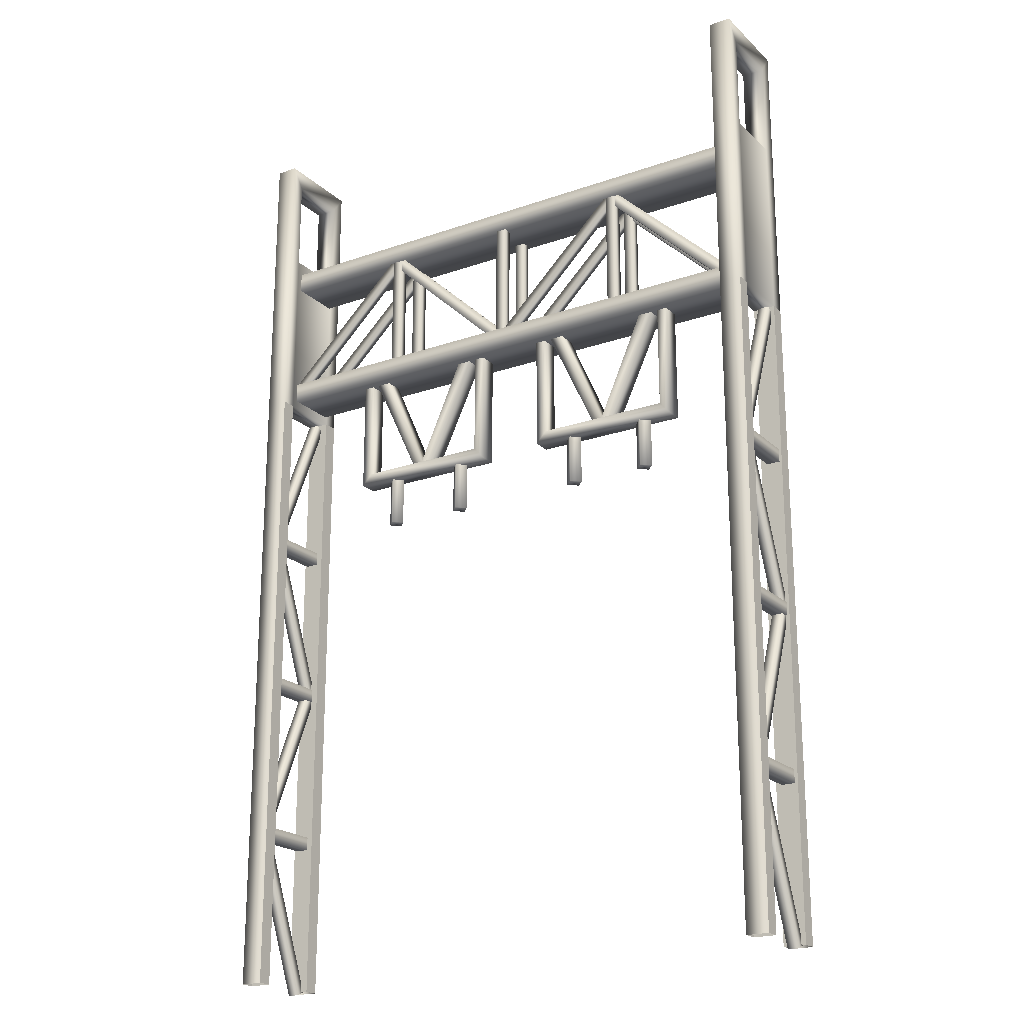
<metadata>
{"format":"obj","ext":"obj","renderer":"f3d","projection":"perspective","resolution":1024,"background":"white","views":[{"elev":-20.9,"azim":32.3,"up":"+Y"}]}
</metadata>
<code>
g fcbg_arkcity_002_junk_building_01
v 1.26 6.384 -0.1481
v 1.26 7.543 -0.1481
v 1.365 7.543 -0.1481
v 1.365 6.384 -0.1481
v 1.365 7.543 -0.2342
v 1.365 6.384 -0.2342
v 1.26 6.384 -0.2342
v 1.365 6.384 -0.2342
v 1.365 7.543 -0.2342
v 1.26 7.543 -0.2342
v 1.26 7.543 -0.1481
v 1.26 6.384 -0.1481
v -0.04997 6.384 -0.1481
v -0.04997 7.543 -0.1481
v 0.05511 7.543 -0.1481
v 0.05511 6.384 -0.1481
v 0.05511 7.543 -0.2342
v 0.05511 6.384 -0.2342
v -0.04997 6.384 -0.2342
v 0.05511 6.384 -0.2342
v 0.05511 7.543 -0.2342
v -0.04997 7.543 -0.2342
v -0.04997 7.543 -0.1481
v -0.04997 6.384 -0.1481
v -1.36 6.384 -0.1481
v -1.36 7.543 -0.1481
v -1.255 7.543 -0.1481
v -1.255 6.384 -0.1481
v -1.255 7.543 -0.2342
v -1.255 6.384 -0.2342
v -1.36 6.384 -0.2342
v -1.255 6.384 -0.2342
v -1.255 7.543 -0.2342
v -1.36 7.543 -0.2342
v -1.36 7.543 -0.1481
v -1.36 6.384 -0.1481
v -1.354 7.577 -0.1562
v -2.446 6.391 -0.1562
v -2.617 6.391 -0.1562
v -1.354 7.424 -0.1562
v -2.446 6.391 -0.2261
v -1.354 7.424 -0.2261
v -1.354 7.577 -0.2261
v -2.617 6.391 -0.2261
v -2.617 6.391 -0.1562
v -1.354 7.577 -0.1562
v 2.622 7.725 -0.2766
v -2.617 7.725 -0.2766
v -2.617 7.533 -0.2766
v 2.622 7.533 -0.2766
v 1.26 6.384 0.2217
v 1.26 7.543 0.2217
v 1.365 7.543 0.2217
v 1.365 6.384 0.2217
v 1.365 7.543 0.1356
v 1.365 6.384 0.1356
v 1.26 6.384 0.1356
v 1.365 6.384 0.1356
v 1.365 7.543 0.1356
v 1.26 7.543 0.1356
v 1.26 7.543 0.2217
v 1.26 6.384 0.2217
v -0.04997 6.384 0.2217
v -0.04997 7.543 0.2217
v 0.05511 7.543 0.2217
v 0.05511 6.384 0.2217
v 0.05511 7.543 0.1356
v 0.05511 6.384 0.1356
v -0.04997 6.384 0.1356
v 0.05511 6.384 0.1356
v 0.05511 7.543 0.1356
v -0.04997 7.543 0.1356
v -0.04997 7.543 0.2217
v -0.04997 6.384 0.2217
v -1.36 6.384 0.2217
v -1.36 7.543 0.2217
v -1.255 7.543 0.2217
v -1.255 6.384 0.2217
v -1.255 7.543 0.1356
v -1.255 6.384 0.1356
v -1.36 6.384 0.1356
v -1.255 6.384 0.1356
v -1.255 7.543 0.1356
v -1.36 7.543 0.1356
v -1.36 7.543 0.2217
v -1.36 6.384 0.2217
v -1.354 7.577 0.2136
v -2.446 6.391 0.2136
v -2.617 6.391 0.2136
v -1.354 7.424 0.2136
v -2.446 6.391 0.1437
v -1.354 7.424 0.1437
v -1.354 7.577 0.1437
v -2.617 6.391 0.1437
v -2.617 6.391 0.2136
v -1.354 7.577 0.2136
v 2.622 7.725 0.2377
v -2.617 7.725 0.2377
v -2.617 7.725 -0.2766
v 2.622 7.725 -0.2766
v 2.622 7.533 0.2377
v -2.617 7.533 0.2377
v -2.617 7.725 0.2377
v 2.622 7.725 0.2377
v -2.617 6.203 0.2377
v -2.617 6.395 0.2377
v 2.622 6.395 0.2377
v 2.622 6.203 0.2377
v -2.617 6.203 -0.2766
v -2.617 6.203 0.2377
v 2.622 6.203 0.2377
v 2.622 6.203 -0.2766
v 2.622 6.395 -0.2766
v -2.617 6.395 -0.2766
v -2.617 6.395 0.2377
v 2.622 6.395 0.2377
v 2.622 7.533 0.2377
v 2.622 7.533 -0.2766
v -2.617 7.533 -0.2766
v -2.617 7.533 0.2377
v -2.664 4.503 -0.3055
v -2.664 4.503 0.3063
v -2.664 4.63 0.3063
v -2.664 4.63 -0.3055
v -2.791 4.63 0.3063
v -2.791 4.63 -0.3055
v -2.791 4.503 -0.3055
v -2.791 4.503 0.3063
v -2.664 4.503 0.3063
v -2.664 4.503 -0.3055
v -2.676 6.063 -0.3279
v -2.676 4.602 0.2831
v -2.676 4.642 0.378
v -2.676 6.103 -0.233
v -2.779 4.642 0.378
v -2.779 6.103 -0.233
v -2.779 6.063 -0.3279
v -2.779 4.602 0.2831
v -2.676 4.602 0.2831
v -2.676 6.063 -0.3279
v -2.664 2.985 -0.3055
v -2.664 2.985 0.3063
v -2.664 3.111 0.3063
v -2.664 3.111 -0.3055
v -2.791 3.111 0.3063
v -2.791 3.111 -0.3055
v -2.791 2.985 -0.3055
v -2.791 2.985 0.3063
v -2.664 2.985 0.3063
v -2.664 2.985 -0.3055
v -2.656 1.42 -0.3055
v -2.656 1.42 0.3063
v -2.656 1.547 0.3063
v -2.656 1.547 -0.3055
v -2.783 1.547 0.3063
v -2.783 1.547 -0.3055
v -2.783 1.42 -0.3055
v -2.783 1.42 0.3063
v -2.656 1.42 0.3063
v -2.656 1.42 -0.3055
v -2.676 4.542 0.378
v -2.676 3.121 -0.3279
v -2.676 3.081 -0.233
v -2.676 4.582 0.2831
v -2.779 3.121 -0.3279
v -2.779 4.582 0.2831
v -2.779 4.542 0.378
v -2.779 3.081 -0.233
v -2.676 3.081 -0.233
v -2.676 4.542 0.378
v -2.676 2.98 -0.3279
v -2.676 1.519 0.2831
v -2.676 1.559 0.378
v -2.676 3.019 -0.233
v -2.779 1.559 0.378
v -2.779 3.019 -0.233
v -2.779 2.98 -0.3279
v -2.779 1.519 0.2831
v -2.676 1.519 0.2831
v -2.676 2.98 -0.3279
v -2.668 1.42 0.378
v -2.668 -0.0007887 -0.3279
v -2.668 -0.04048 -0.233
v -2.668 1.46 0.2831
v -2.771 -0.0007887 -0.3279
v -2.771 1.46 0.2831
v -2.771 1.42 0.378
v -2.771 -0.04048 -0.233
v -2.668 -0.04048 -0.233
v -2.668 1.42 0.378
v 2.664 4.503 -0.3055
v 2.664 4.63 0.3063
v 2.664 4.503 0.3063
v 2.664 4.63 -0.3055
v 2.791 4.63 0.3063
v 2.791 4.63 -0.3055
v 2.791 4.503 -0.3055
v 2.791 4.503 0.3063
v 2.664 4.503 0.3063
v 2.664 4.503 -0.3055
v 2.676 6.063 -0.3279
v 2.676 4.642 0.378
v 2.676 4.602 0.2831
v 2.676 6.103 -0.233
v 2.779 4.642 0.378
v 2.779 6.103 -0.233
v 2.779 6.063 -0.3279
v 2.779 4.602 0.2831
v 2.676 4.602 0.2831
v 2.676 6.063 -0.3279
v 2.664 2.985 -0.3055
v 2.664 3.111 0.3063
v 2.664 2.985 0.3063
v 2.664 3.111 -0.3055
v 2.791 3.111 0.3063
v 2.791 3.111 -0.3055
v 2.791 2.985 -0.3055
v 2.791 2.985 0.3063
v 2.664 2.985 0.3063
v 2.664 2.985 -0.3055
v 2.656 1.42 -0.3055
v 2.656 1.547 0.3063
v 2.656 1.42 0.3063
v 2.656 1.547 -0.3055
v 2.783 1.547 0.3063
v 2.783 1.547 -0.3055
v 2.783 1.42 -0.3055
v 2.783 1.42 0.3063
v 2.656 1.42 0.3063
v 2.656 1.42 -0.3055
v 2.676 4.542 0.378
v 2.676 3.081 -0.233
v 2.676 3.121 -0.3279
v 2.676 4.582 0.2831
v 2.779 3.121 -0.3279
v 2.779 4.582 0.2831
v 2.779 4.542 0.378
v 2.779 3.081 -0.233
v 2.676 3.081 -0.233
v 2.676 4.542 0.378
v 2.676 2.98 -0.3279
v 2.676 1.559 0.378
v 2.676 1.519 0.2831
v 2.676 3.019 -0.233
v 2.779 1.559 0.378
v 2.779 3.019 -0.233
v 2.779 2.98 -0.3279
v 2.779 1.519 0.2831
v 2.676 1.519 0.2831
v 2.676 2.98 -0.3279
v 2.668 1.42 0.378
v 2.668 -0.04048 -0.233
v 2.668 -0.0007887 -0.3279
v 2.668 1.46 0.2831
v 2.771 -0.0007887 -0.3279
v 2.771 1.46 0.2831
v 2.771 1.42 0.378
v 2.771 -0.04048 -0.233
v 2.668 -0.04048 -0.233
v 2.668 1.42 0.378
v 1.841 6.218 0.09032
v 1.741 5.209 0.09032
v 1.741 6.218 0.09032
v 1.841 5.096 0.09032
v 0.4495 5.209 0.09032
v 0.3497 5.096 0.09032
v 0.4495 6.218 0.09032
v 0.3497 6.218 0.09032
v 1.841 6.218 -0.09016
v 1.841 5.096 0.09032
v 1.841 6.218 0.09032
v 1.841 5.096 -0.09016
v 1.741 6.218 -0.09016
v 0.3497 5.096 -0.09016
v 0.3497 5.096 0.09032
v 0.3497 6.218 0.09032
v 0.3497 6.218 -0.09016
v 1.741 5.209 -0.09016
v 1.741 6.218 0.09032
v 1.741 5.209 0.09032
v 0.4495 5.209 0.09032
v 0.4495 5.209 -0.09016
v 0.4495 6.218 -0.09016
v 0.4495 6.218 0.09032
v 1.508 4.627 -0.08643
v 1.426 4.627 -0.004883
v 1.508 4.627 0.07666
v 1.59 4.627 -0.004883
v 1.508 5.104 -0.08643
v 1.59 5.104 -0.004883
v 1.426 5.104 -0.004883
v 1.426 4.627 -0.004883
v 1.426 4.627 -0.004883
v 1.426 5.104 -0.004883
v 1.508 5.104 0.07666
v 1.508 4.627 0.07666
v 1.59 5.104 -0.004883
v 1.59 4.627 -0.004883
v 0.7231 4.627 -0.08643
v 0.6415 4.627 -0.004883
v 0.7231 4.627 0.07666
v 0.8046 4.627 -0.004883
v 0.7231 4.627 -0.08643
v 0.6415 5.104 -0.004883
v 0.6415 4.627 -0.004883
v 0.7231 5.104 -0.08643
v 0.8046 4.627 -0.004883
v 0.8046 5.104 -0.004883
v 0.6415 4.627 -0.004883
v 0.6415 5.104 -0.004883
v 0.7231 5.104 0.07666
v 0.7231 4.627 0.07666
v 0.8046 5.104 -0.004883
v 0.8046 4.627 -0.004883
v 1.276 7.577 -0.1562
v 0.2032 6.391 -0.1562
v 0.03233 6.391 -0.1562
v 1.276 7.424 -0.1562
v 0.2032 6.391 -0.2261
v 1.276 7.424 -0.2261
v 1.276 7.577 -0.2261
v 0.03233 6.391 -0.2261
v 0.03233 6.391 -0.1562
v 1.276 7.577 -0.1562
v 1.276 7.577 0.2136
v 0.2032 6.391 0.2136
v 0.03233 6.391 0.2136
v 1.276 7.424 0.2136
v 0.2032 6.391 0.1437
v 1.276 7.424 0.1437
v 1.276 7.577 0.1437
v 0.03233 6.391 0.1437
v 0.03233 6.391 0.2136
v 1.276 7.577 0.2136
v -1.265 7.577 -0.2261
v -0.1723 6.391 -0.2261
v -0.001416 6.391 -0.2261
v -1.265 7.424 -0.2261
v -0.1723 6.391 -0.1562
v -1.265 7.424 -0.1562
v -1.265 7.577 -0.1562
v -0.001416 6.391 -0.1562
v -0.001416 6.391 -0.2261
v -1.265 7.577 -0.2261
v -1.265 7.577 0.1437
v -0.1723 6.391 0.1437
v -0.001416 6.391 0.1437
v -1.265 7.424 0.1437
v -0.1723 6.391 0.2136
v -1.265 7.424 0.2136
v -1.265 7.577 0.2136
v -0.001416 6.391 0.2136
v -0.001416 6.391 0.1437
v -1.265 7.577 0.1437
v 1.356 7.577 -0.2261
v 2.428 6.391 -0.2261
v 2.599 6.391 -0.2261
v 1.356 7.424 -0.2261
v 2.428 6.391 -0.1562
v 1.356 7.424 -0.1562
v 1.356 7.577 -0.1562
v 2.599 6.391 -0.1562
v 2.599 6.391 -0.2261
v 1.356 7.577 -0.2261
v 1.356 7.577 0.1437
v 2.428 6.391 0.1437
v 2.599 6.391 0.1437
v 1.356 7.424 0.1437
v 2.428 6.391 0.2136
v 1.356 7.424 0.2136
v 1.356 7.577 0.2136
v 2.599 6.391 0.2136
v 2.599 6.391 0.1437
v 1.356 7.577 0.1437
v -2.814 -0.004219 0.4375
v -2.602 6.126 0.4375
v -2.602 -0.004219 0.4375
v -2.814 6.126 0.4375
v -2.814 8.98 0.4375
v -2.814 7.859 0.2951
v -2.814 6.126 0.4375
v -2.814 6.126 0.2951
v -2.814 6.126 -0.2951
v -2.602 6.126 0.2951
v -2.602 6.126 -0.2951
v -2.814 7.859 -0.2951
v -2.814 6.126 -0.4375
v -2.602 8.98 0.4375
v -2.602 7.859 0.2951
v -2.602 6.126 0.2951
v -2.602 8.786 0.2951
v -2.602 7.859 -0.2951
v -2.602 8.98 -0.4375
v -2.602 8.786 -0.2951
v -2.602 6.126 -0.2951
v -2.602 6.126 -0.4375
v -2.602 7.859 -0.2951
v -2.602 7.859 0.2951
v -2.602 8.786 -0.2951
v -2.814 8.786 0.2951
v -2.602 8.786 0.2951
v -2.814 8.786 -0.2951
v -2.814 8.98 -0.4375
v -2.602 8.98 0.4375
v -2.602 8.98 -0.4375
v -2.602 8.98 -0.4375
v -2.602 6.126 -0.4375
v -2.602 -0.004219 -0.4375
v -2.814 -0.004219 -0.4375
v 2.602 -0.004219 0.4375
v 2.814 6.126 0.4375
v 2.814 -0.004219 0.4375
v 2.602 6.126 0.4375
v 2.602 8.98 0.4375
v 2.602 7.859 0.2951
v 2.602 6.126 0.4375
v 2.602 6.126 0.2951
v 2.602 6.126 -0.2951
v 2.814 6.126 0.2951
v 2.814 6.126 -0.2951
v 2.602 7.859 -0.2951
v 2.602 6.126 -0.4375
v 2.814 8.98 0.4375
v 2.814 7.859 0.2951
v 2.814 6.126 0.2951
v 2.814 8.786 0.2951
v 2.814 7.859 -0.2951
v 2.814 8.98 -0.4375
v 2.814 8.786 -0.2951
v 2.814 6.126 -0.2951
v 2.814 6.126 -0.4375
v 2.814 7.859 -0.2951
v 2.814 7.859 0.2951
v 2.814 8.786 -0.2951
v 2.602 8.786 0.2951
v 2.814 8.786 0.2951
v 2.602 8.786 -0.2951
v 2.602 8.98 -0.4375
v 2.814 8.98 0.4375
v 2.814 8.98 -0.4375
v 2.814 8.98 -0.4375
v 2.814 6.126 -0.4375
v 2.814 -0.004219 -0.4375
v 2.602 -0.004219 -0.4375
v 1.204 5.209 -0.09016
v 1.678 6.217 -0.09016
v 1.543 6.217 -0.09016
v 1.095 5.209 -0.09016
v 1.543 6.217 0.09032
v 1.095 5.209 0.09032
v 1.095 5.209 0.09032
v 1.543 6.217 0.09032
v 1.678 6.217 0.09032
v 1.204 5.209 0.09032
v 1.204 5.209 0.09032
v 1.678 6.217 0.09032
v 1.678 6.217 -0.09016
v 1.204 5.209 -0.09016
v 0.986 5.209 -0.09016
v 0.5115 6.217 0.09032
v 0.986 5.209 0.09032
v 0.5115 6.217 -0.09016
v 1.095 5.209 -0.09016
v 0.6469 6.217 -0.09016
v 1.095 5.209 0.09032
v 0.6469 6.217 0.09032
v 0.986 5.209 0.09032
v 0.5115 6.217 0.09032
v 0.6469 6.217 0.09032
v 1.095 5.209 0.09032
v -0.2946 6.218 0.09032
v -0.3943 5.209 0.09032
v -0.3943 6.218 0.09032
v -0.2946 5.096 0.09032
v -1.686 5.209 0.09032
v -1.786 5.096 0.09032
v -1.686 6.218 0.09032
v -1.786 6.218 0.09032
v -0.2946 6.218 -0.09016
v -0.2946 5.096 0.09032
v -0.2946 6.218 0.09032
v -0.2946 5.096 -0.09016
v -0.3943 6.218 -0.09016
v -1.786 5.096 -0.09016
v -1.786 5.096 0.09032
v -1.786 6.218 0.09032
v -1.786 6.218 -0.09016
v -0.3943 5.209 -0.09016
v -0.3943 6.218 0.09032
v -0.3943 5.209 0.09032
v -1.686 5.209 0.09032
v -1.686 5.209 -0.09016
v -1.686 6.218 -0.09016
v -1.686 6.218 0.09032
v -0.6277 4.627 -0.08643
v -0.7092 4.627 -0.004883
v -0.6276 4.627 0.07666
v -0.5461 4.627 -0.004883
v -0.6277 5.104 -0.08643
v -0.5461 5.104 -0.004883
v -0.7092 5.104 -0.004883
v -0.7092 4.627 -0.004883
v -0.7092 4.627 -0.004883
v -0.7092 5.104 -0.004883
v -0.6276 5.104 0.07666
v -0.6276 4.627 0.07666
v -0.5461 5.104 -0.004883
v -0.5461 4.627 -0.004883
v -1.413 4.627 -0.08643
v -1.494 4.627 -0.004883
v -1.413 4.627 0.07666
v -1.331 4.627 -0.004883
v -1.413 4.627 -0.08643
v -1.494 5.104 -0.004883
v -1.494 4.627 -0.004883
v -1.413 5.104 -0.08643
v -1.331 4.627 -0.004883
v -1.331 5.104 -0.004883
v -1.494 4.627 -0.004883
v -1.494 5.104 -0.004883
v -1.413 5.104 0.07666
v -1.413 4.627 0.07666
v -1.331 5.104 -0.004883
v -1.331 4.627 -0.004883
v -0.932 5.209 -0.09016
v -0.4576 6.217 -0.09016
v -0.5929 6.217 -0.09016
v -1.041 5.209 -0.09016
v -0.5929 6.217 0.09032
v -1.041 5.209 0.09032
v -1.041 5.209 0.09032
v -0.5929 6.217 0.09032
v -0.4576 6.217 0.09032
v -0.932 5.209 0.09032
v -0.932 5.209 0.09032
v -0.4576 6.217 0.09032
v -0.4576 6.217 -0.09016
v -0.932 5.209 -0.09016
v -1.15 5.209 -0.09016
v -1.624 6.217 0.09032
v -1.15 5.209 0.09032
v -1.624 6.217 -0.09016
v -1.041 5.209 -0.09016
v -1.489 6.217 -0.09016
v -1.041 5.209 0.09032
v -1.489 6.217 0.09032
v -1.15 5.209 0.09032
v -1.624 6.217 0.09032
v -1.489 6.217 0.09032
v -1.041 5.209 0.09032
v -2.814 6.126 0.4375
v -2.814 -0.004219 0.4375
v -2.814 -0.004219 0.2951
v -2.814 6.126 0.2951
v -2.602 6.126 0.2951
v -2.602 -0.004219 0.2951
v -2.602 -0.004219 0.4375
v -2.602 6.126 0.4375
v -2.814 6.126 -0.2951
v -2.814 -0.004219 -0.2951
v -2.814 -0.004219 -0.4375
v -2.814 6.126 -0.4375
v -2.602 6.126 -0.4375
v -2.602 -0.004219 -0.4375
v -2.602 -0.004219 -0.2951
v -2.602 6.126 -0.2951
v -2.814 6.126 0.2951
v -2.814 -0.004219 0.2951
v -2.602 -0.004219 0.2951
v -2.602 6.126 0.2951
v -2.602 6.126 -0.2951
v -2.602 -0.004219 -0.2951
v -2.814 -0.004219 -0.2951
v -2.814 6.126 -0.2951
v 2.602 -0.004219 0.4375
v 2.602 -0.004219 0.2951
v 2.602 6.126 0.2951
v 2.602 6.126 0.4375
v 2.814 6.126 0.2951
v 2.814 -0.004219 0.2951
v 2.814 -0.004219 0.4375
v 2.814 6.126 0.4375
v 2.602 6.126 -0.2951
v 2.602 -0.004219 -0.2951
v 2.602 -0.004219 -0.4375
v 2.602 6.126 -0.4375
v 2.814 6.126 -0.4375
v 2.814 -0.004219 -0.4375
v 2.814 -0.004219 -0.2951
v 2.814 6.126 -0.2951
v 2.602 6.126 0.2951
v 2.602 -0.004219 0.2951
v 2.814 -0.004219 0.2951
v 2.814 6.126 0.2951
v 2.814 6.126 -0.2951
v 2.814 -0.004219 -0.2951
v 2.602 -0.004219 -0.2951
v 2.602 6.126 -0.2951
g fcbg_arkcity_002_junk_building_01_0
f 3 2 1
f 4 3 1
f 5 3 4
f 6 5 4
f 9 8 7
f 10 9 7
f 10 7 11
f 7 12 11
f 15 14 13
f 16 15 13
f 17 15 16
f 18 17 16
f 21 20 19
f 22 21 19
f 22 19 23
f 19 24 23
f 27 26 25
f 28 27 25
f 29 27 28
f 30 29 28
f 33 32 31
f 34 33 31
f 34 31 35
f 31 36 35
f 39 38 37
f 38 40 37
f 40 38 41
f 42 40 41
f 42 41 43
f 41 44 43
f 44 45 43
f 45 46 43
f 49 48 47
f 50 49 47
f 53 52 51
f 54 53 51
f 55 53 54
f 56 55 54
f 59 58 57
f 60 59 57
f 60 57 61
f 57 62 61
f 65 64 63
f 66 65 63
f 67 65 66
f 68 67 66
f 71 70 69
f 72 71 69
f 72 69 73
f 69 74 73
f 77 76 75
f 78 77 75
f 79 77 78
f 80 79 78
f 83 82 81
f 84 83 81
f 84 81 85
f 81 86 85
f 89 88 87
f 88 90 87
f 90 88 91
f 92 90 91
f 92 91 93
f 91 94 93
f 94 95 93
f 95 96 93
f 99 98 97
f 100 99 97
f 103 102 101
f 104 103 101
f 107 106 105
f 108 107 105
f 111 110 109
f 112 111 109
f 112 109 113
f 109 114 113
f 114 115 113
f 115 116 113
f 119 118 117
f 120 119 117
f 123 122 121
f 124 123 121
f 125 123 124
f 126 125 124
f 125 126 127
f 128 125 127
f 128 127 129
f 127 130 129
f 133 132 131
f 134 133 131
f 135 133 134
f 136 135 134
f 135 136 137
f 138 135 137
f 138 137 139
f 137 140 139
f 143 142 141
f 144 143 141
f 145 143 144
f 146 145 144
f 145 146 147
f 148 145 147
f 148 147 149
f 147 150 149
f 153 152 151
f 154 153 151
f 155 153 154
f 156 155 154
f 155 156 157
f 158 155 157
f 158 157 159
f 157 160 159
f 163 162 161
f 162 164 161
f 164 162 165
f 166 164 165
f 166 165 167
f 165 168 167
f 168 169 167
f 169 170 167
f 173 172 171
f 174 173 171
f 175 173 174
f 176 175 174
f 175 176 177
f 178 175 177
f 178 177 179
f 177 180 179
f 183 182 181
f 182 184 181
f 184 182 185
f 186 184 185
f 186 185 187
f 185 188 187
f 188 189 187
f 189 190 187
f 193 192 191
f 192 194 191
f 194 192 195
f 196 194 195
f 196 195 197
f 195 198 197
f 198 199 197
f 199 200 197
f 203 202 201
f 202 204 201
f 204 202 205
f 206 204 205
f 206 205 207
f 205 208 207
f 208 209 207
f 209 210 207
f 213 212 211
f 212 214 211
f 214 212 215
f 216 214 215
f 216 215 217
f 215 218 217
f 218 219 217
f 219 220 217
f 223 222 221
f 222 224 221
f 224 222 225
f 226 224 225
f 226 225 227
f 225 228 227
f 228 229 227
f 229 230 227
f 233 232 231
f 234 233 231
f 235 233 234
f 236 235 234
f 235 236 237
f 238 235 237
f 238 237 239
f 237 240 239
f 243 242 241
f 242 244 241
f 244 242 245
f 246 244 245
f 246 245 247
f 245 248 247
f 248 249 247
f 249 250 247
f 253 252 251
f 254 253 251
f 255 253 254
f 256 255 254
f 255 256 257
f 258 255 257
f 258 257 259
f 257 260 259
f 263 262 261
f 262 264 261
f 262 265 264
f 265 266 264
f 266 265 267
f 268 266 267
f 271 270 269
f 270 272 269
f 269 272 273
f 274 272 270
f 275 274 270
f 274 275 276
f 277 274 276
f 272 278 273
f 272 274 278
f 273 278 279
f 278 280 279
f 281 280 278
f 282 274 277
f 274 282 278
f 282 281 278
f 283 282 277
f 281 282 283
f 284 281 283
f 287 286 285
f 288 287 285
f 285 289 288
f 289 290 288
f 291 289 285
f 292 291 285
f 295 294 293
f 296 295 293
f 297 295 296
f 298 297 296
f 301 300 299
f 302 301 299
f 305 304 303
f 304 306 303
f 303 306 307
f 306 308 307
f 311 310 309
f 312 311 309
f 313 311 312
f 314 313 312
f 317 316 315
f 316 318 315
f 318 316 319
f 320 318 319
f 320 319 321
f 319 322 321
f 322 323 321
f 323 324 321
f 327 326 325
f 326 328 325
f 328 326 329
f 330 328 329
f 330 329 331
f 329 332 331
f 332 333 331
f 333 334 331
f 337 336 335
f 336 338 335
f 338 336 339
f 340 338 339
f 340 339 341
f 339 342 341
f 342 343 341
f 343 344 341
f 347 346 345
f 346 348 345
f 348 346 349
f 350 348 349
f 350 349 351
f 349 352 351
f 352 353 351
f 353 354 351
f 357 356 355
f 356 358 355
f 358 356 359
f 360 358 359
f 360 359 361
f 359 362 361
f 362 363 361
f 363 364 361
f 367 366 365
f 366 368 365
f 368 366 369
f 370 368 369
f 370 369 371
f 369 372 371
f 372 373 371
f 373 374 371
f 377 376 375
f 376 378 375
f 379 378 376
f 379 380 378
f 380 381 378
f 382 381 380
f 383 382 380
f 382 383 384
f 383 385 384
f 386 383 380
f 386 387 383
f 388 379 376
f 388 376 389
f 390 389 376
f 391 388 389
f 392 389 390
f 393 388 391
f 394 393 391
f 394 392 393
f 395 392 390
f 393 392 396
f 395 396 392
f 386 380 397
f 380 398 397
f 386 397 399
f 398 380 400
f 401 398 400
f 400 380 379
f 402 399 401
f 400 402 401
f 402 386 399
f 400 379 402
f 402 403 386
f 379 403 402
f 379 404 403
f 404 405 403
f 403 387 386
f 403 406 387
f 406 407 387
f 387 407 408
f 409 387 408
f 412 411 410
f 411 413 410
f 414 413 411
f 414 415 413
f 415 416 413
f 417 416 415
f 418 417 415
f 417 418 419
f 418 420 419
f 421 418 415
f 421 422 418
f 423 414 411
f 423 411 424
f 425 424 411
f 426 423 424
f 427 424 425
f 428 423 426
f 429 428 426
f 429 427 428
f 430 427 425
f 428 427 431
f 430 431 427
f 421 415 432
f 415 433 432
f 421 432 434
f 433 415 435
f 436 433 435
f 435 415 414
f 437 434 436
f 435 437 436
f 437 421 434
f 435 414 437
f 437 438 421
f 414 438 437
f 414 439 438
f 439 440 438
f 438 422 421
f 438 441 422
f 441 442 422
f 422 442 443
f 444 422 443
f 447 446 445
f 448 447 445
f 449 447 448
f 450 449 448
f 453 452 451
f 454 453 451
f 457 456 455
f 458 457 455
f 461 460 459
f 460 462 459
f 459 462 463
f 462 464 463
f 463 464 465
f 464 466 465
f 469 468 467
f 470 469 467
f 473 472 471
f 472 474 471
f 472 475 474
f 475 476 474
f 476 475 477
f 478 476 477
f 481 480 479
f 480 482 479
f 479 482 483
f 484 482 480
f 485 484 480
f 484 485 486
f 487 484 486
f 482 488 483
f 482 484 488
f 483 488 489
f 488 490 489
f 491 490 488
f 492 484 487
f 484 492 488
f 492 491 488
f 493 492 487
f 491 492 493
f 494 491 493
f 497 496 495
f 498 497 495
f 495 499 498
f 499 500 498
f 501 499 495
f 502 501 495
f 505 504 503
f 506 505 503
f 507 505 506
f 508 507 506
f 511 510 509
f 512 511 509
f 515 514 513
f 514 516 513
f 513 516 517
f 516 518 517
f 521 520 519
f 522 521 519
f 523 521 522
f 524 523 522
f 527 526 525
f 528 527 525
f 529 527 528
f 530 529 528
f 533 532 531
f 534 533 531
f 537 536 535
f 538 537 535
f 541 540 539
f 540 542 539
f 539 542 543
f 542 544 543
f 543 544 545
f 544 546 545
f 549 548 547
f 550 549 547
f 553 552 551
f 551 554 553
f 551 381 554
f 557 556 555
f 558 557 555
f 561 560 559
f 562 561 559
f 565 564 563
f 566 565 563
f 569 568 567
f 570 569 567
f 573 572 571
f 574 573 571
f 577 576 575
f 575 578 577
f 578 416 577
f 581 580 579
f 582 581 579
f 585 584 583
f 586 585 583
f 589 588 587
f 590 589 587
f 593 592 591
f 594 593 591
f 597 596 595
f 598 597 595

</code>
